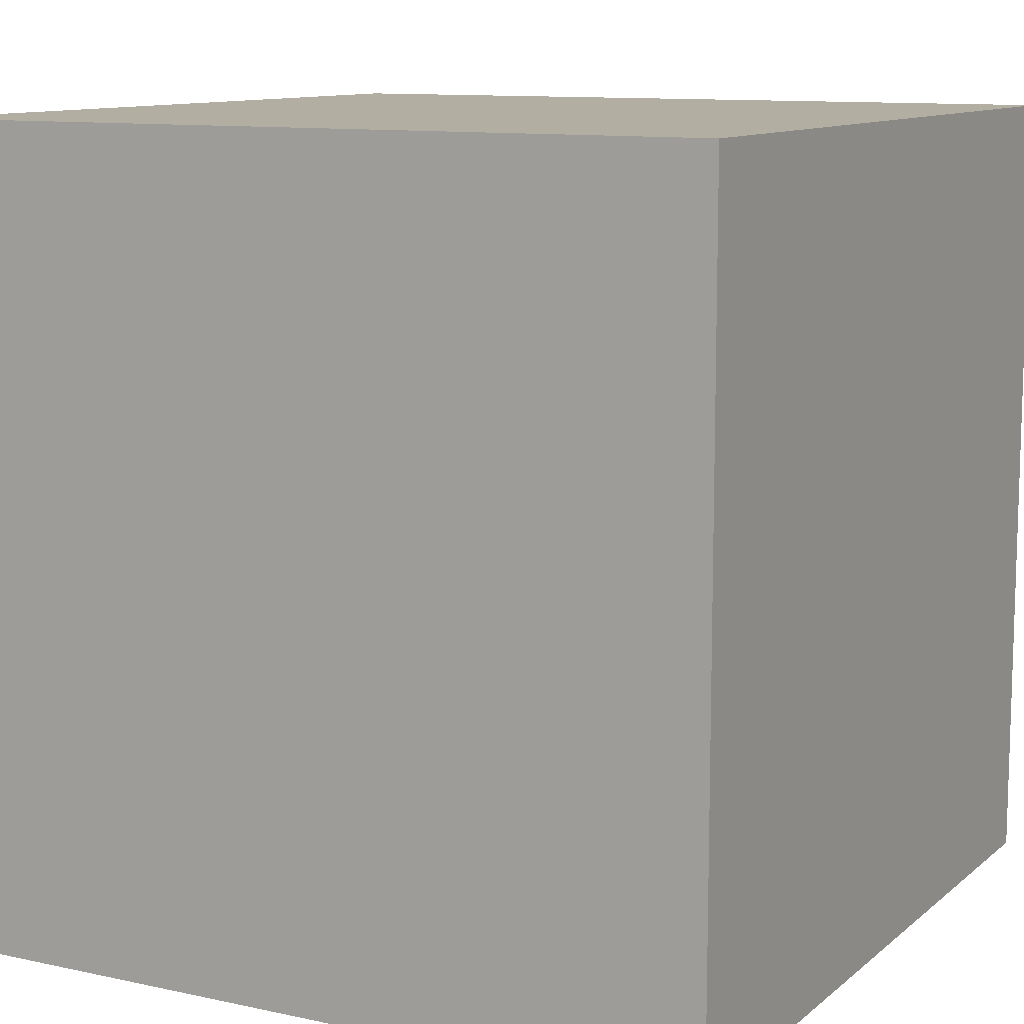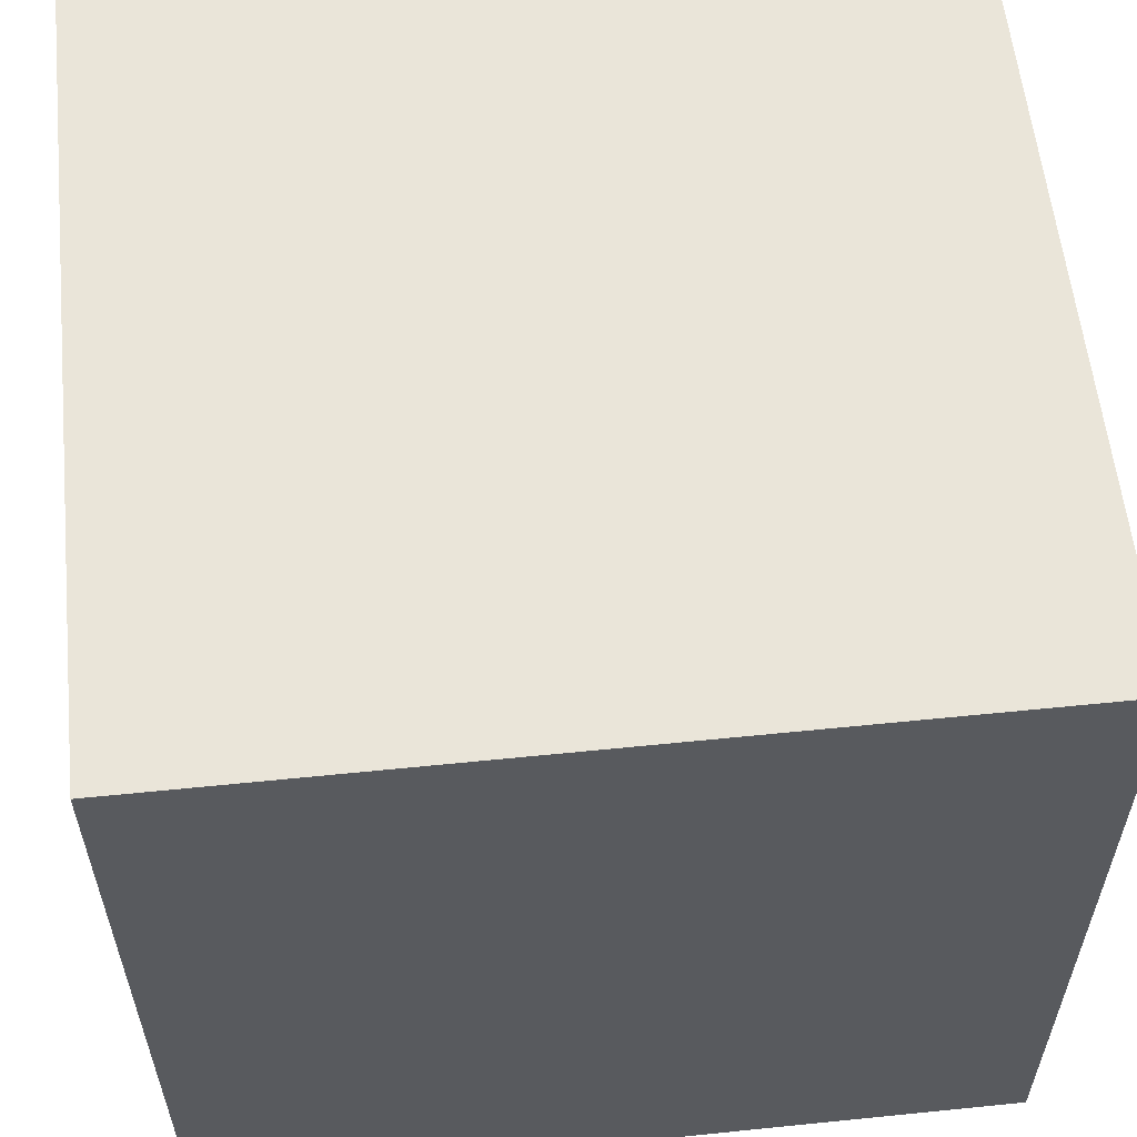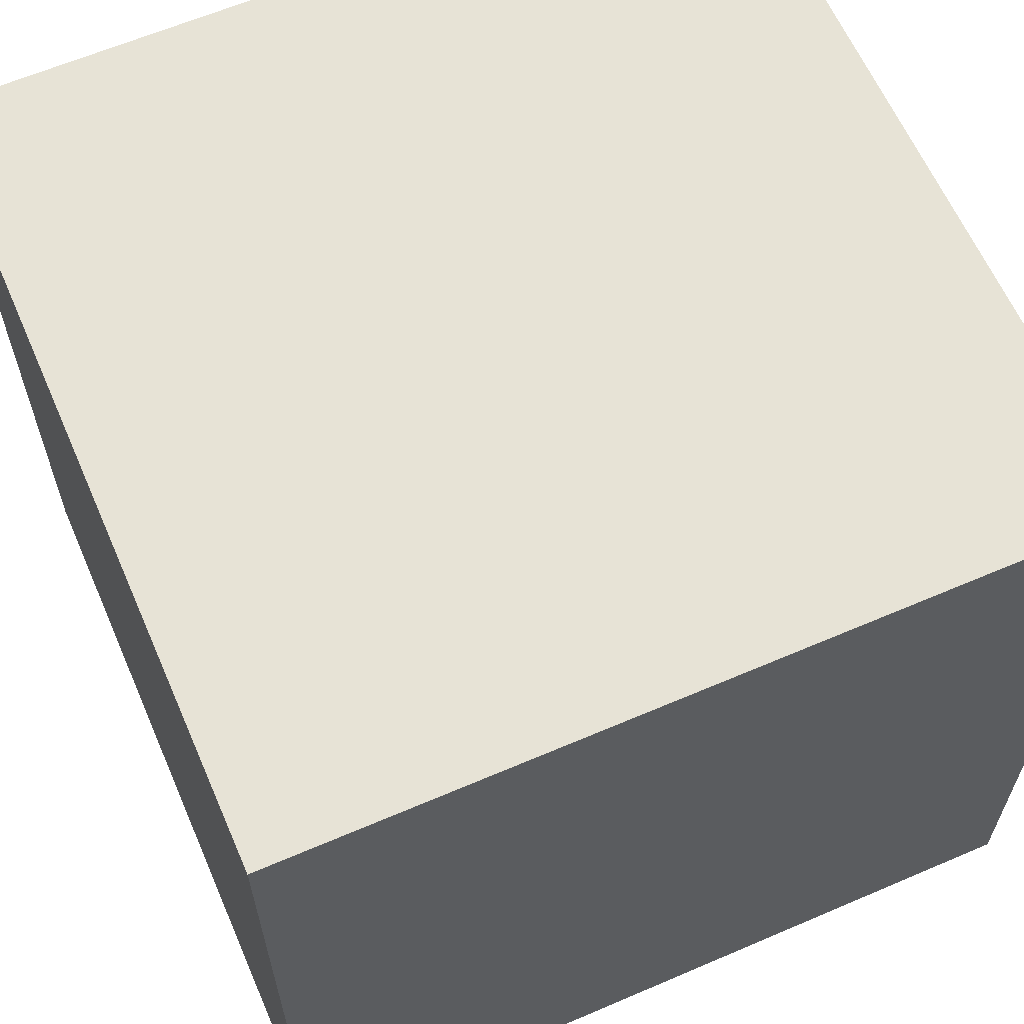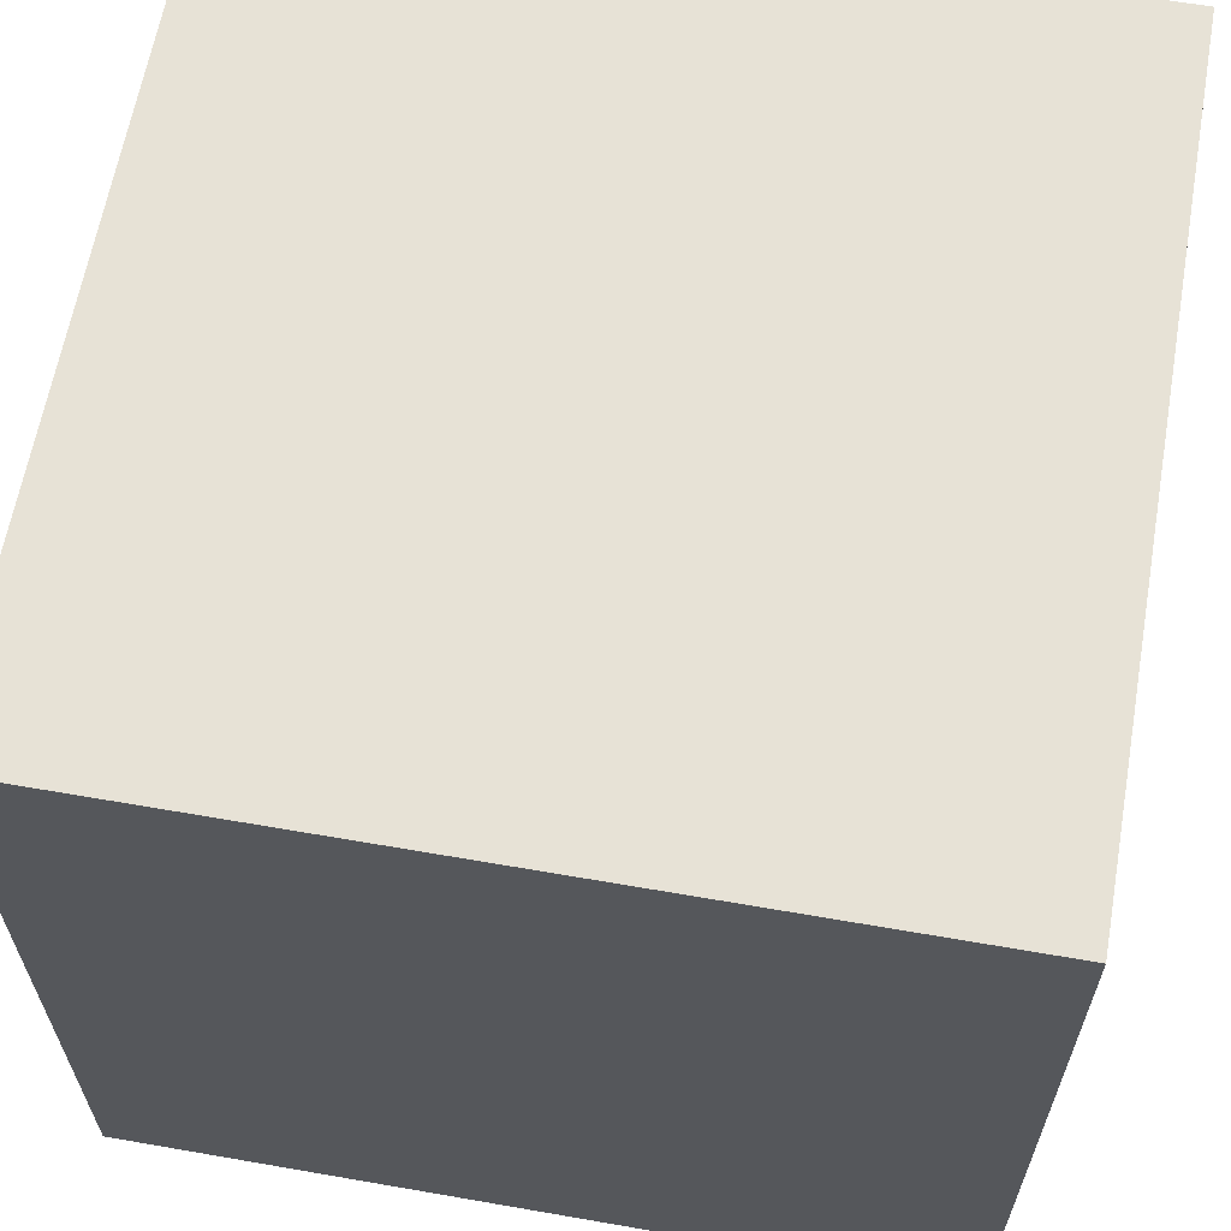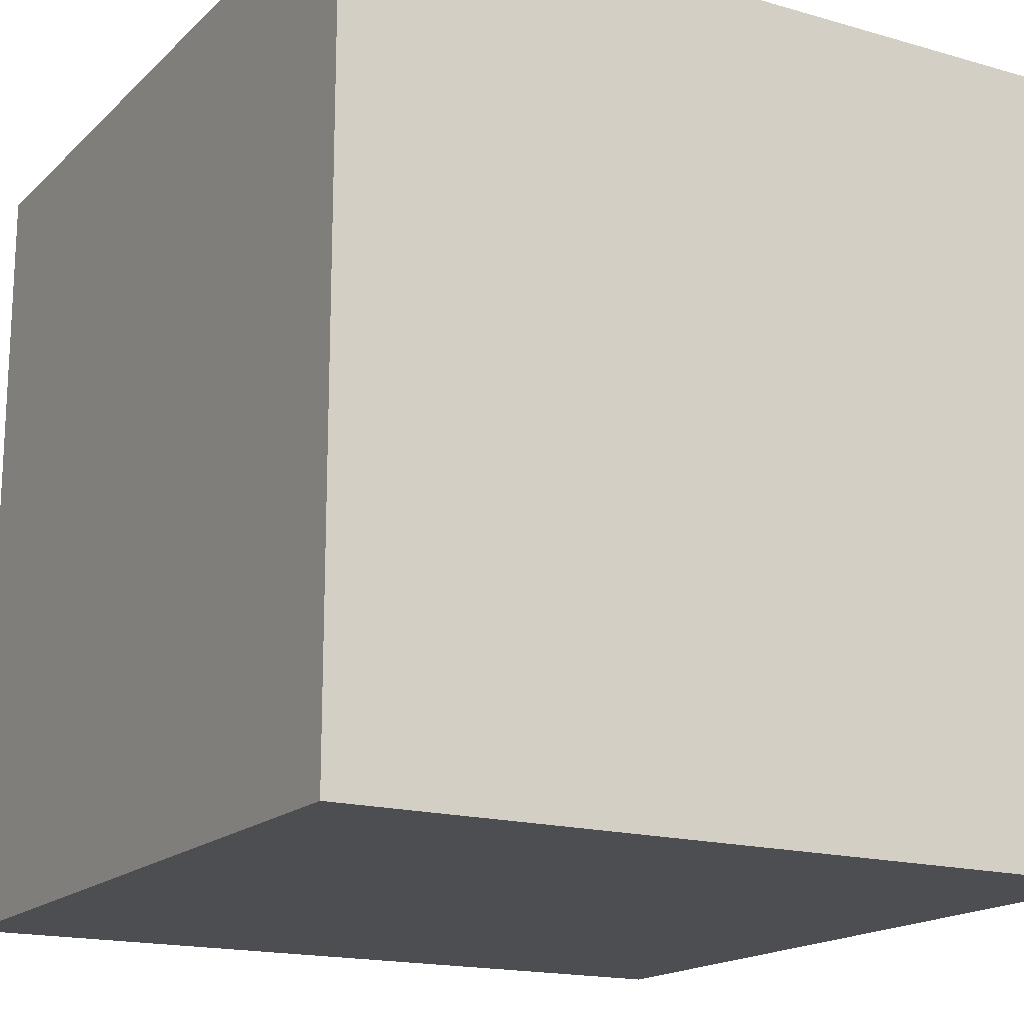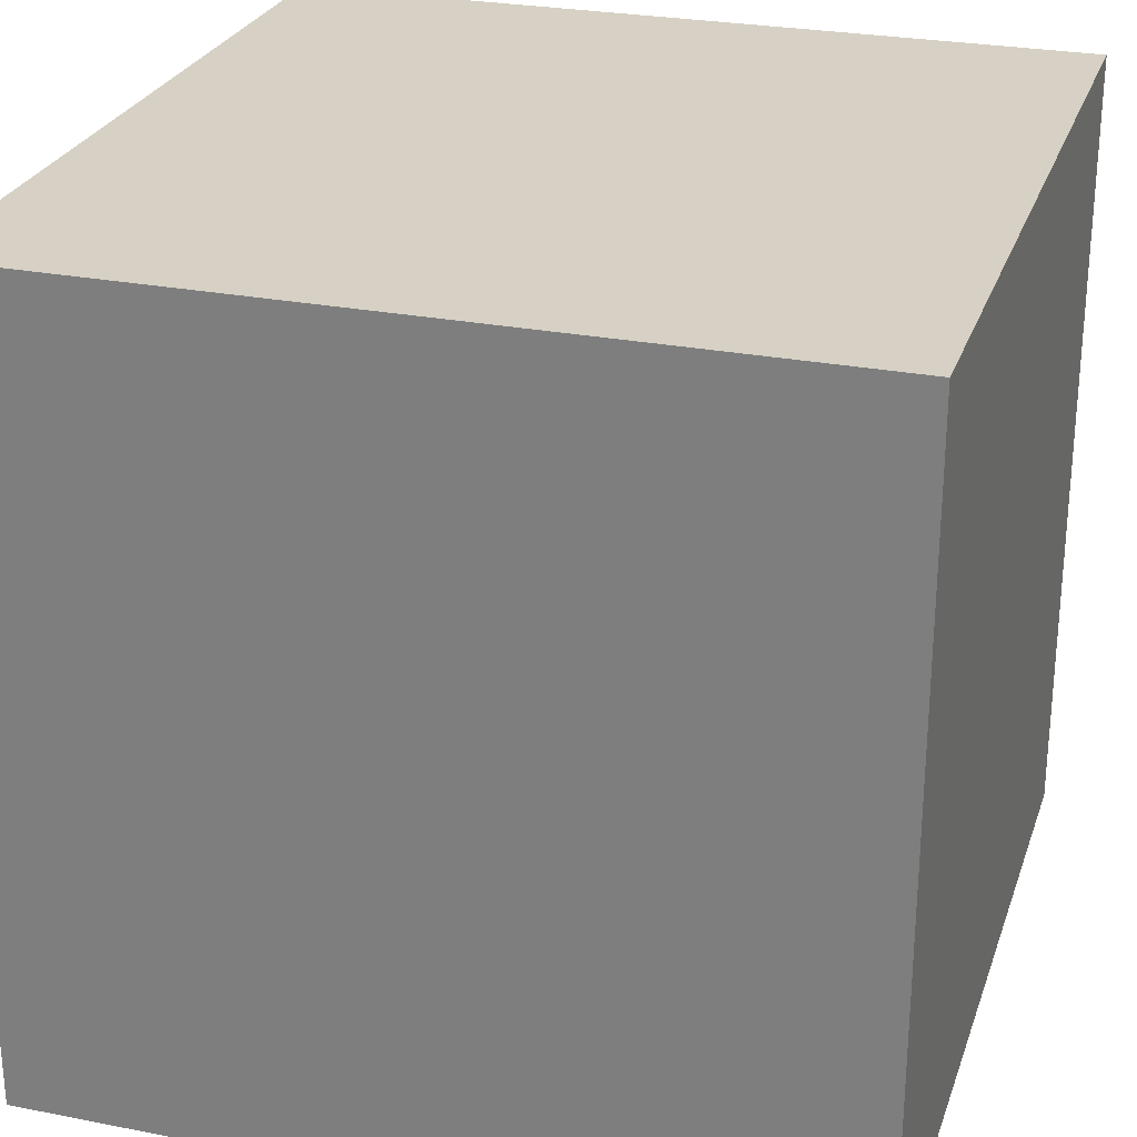
<metadata>
{"format":"obj","ext":"obj","renderer":"f3d","projection":"perspective","resolution":1024,"background":"white","views":[{"elev":10.8,"azim":28.4,"up":"+Z"},{"elev":58.4,"azim":-96.0,"up":"+Y"},{"elev":62.7,"azim":66.5,"up":"+Y"},{"elev":62.9,"azim":10.0,"up":"+Z"},{"elev":-17.1,"azim":150.1,"up":"+Z"},{"elev":26.7,"azim":107.0,"up":"+Y"}]}
</metadata>
<code>
v -1 -1 1
v 1 -1 1
v 1 1 1
v -1 1 1
v -1 1 -1
v 1 1 -1
v -1 -1 -1
v 1 -1 -1
f 1 2 3 4
f 2 8 6 3
f 8 7 5 6
f 7 1 4 5
f 4 3 6 5
f 7 8 2 1

</code>
